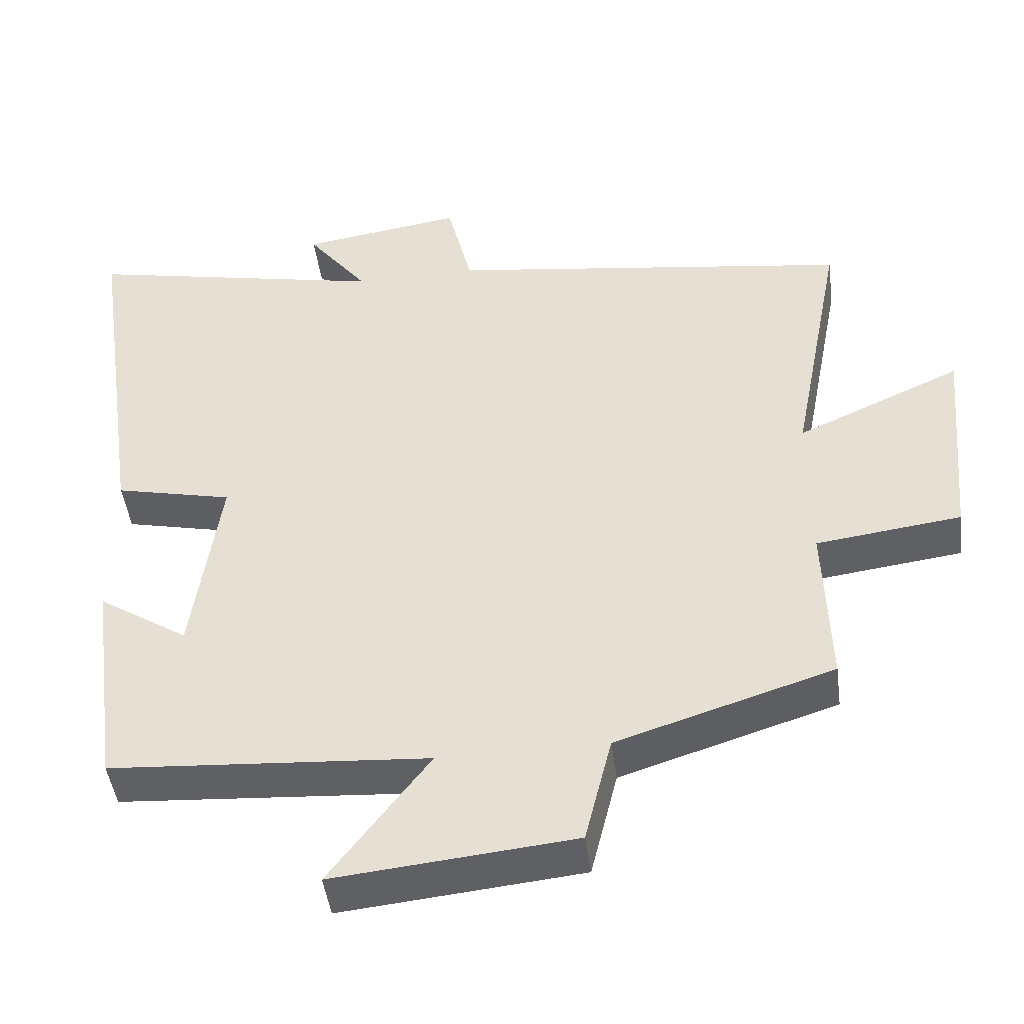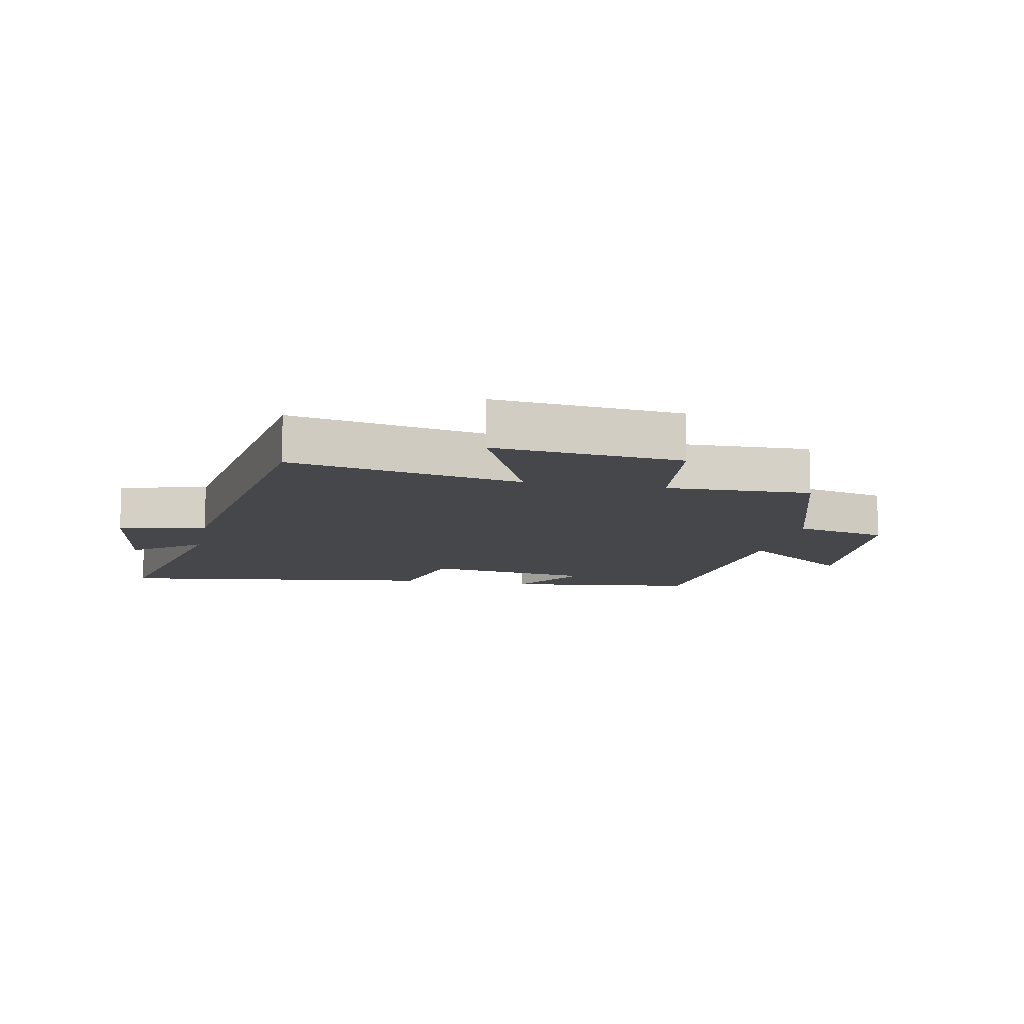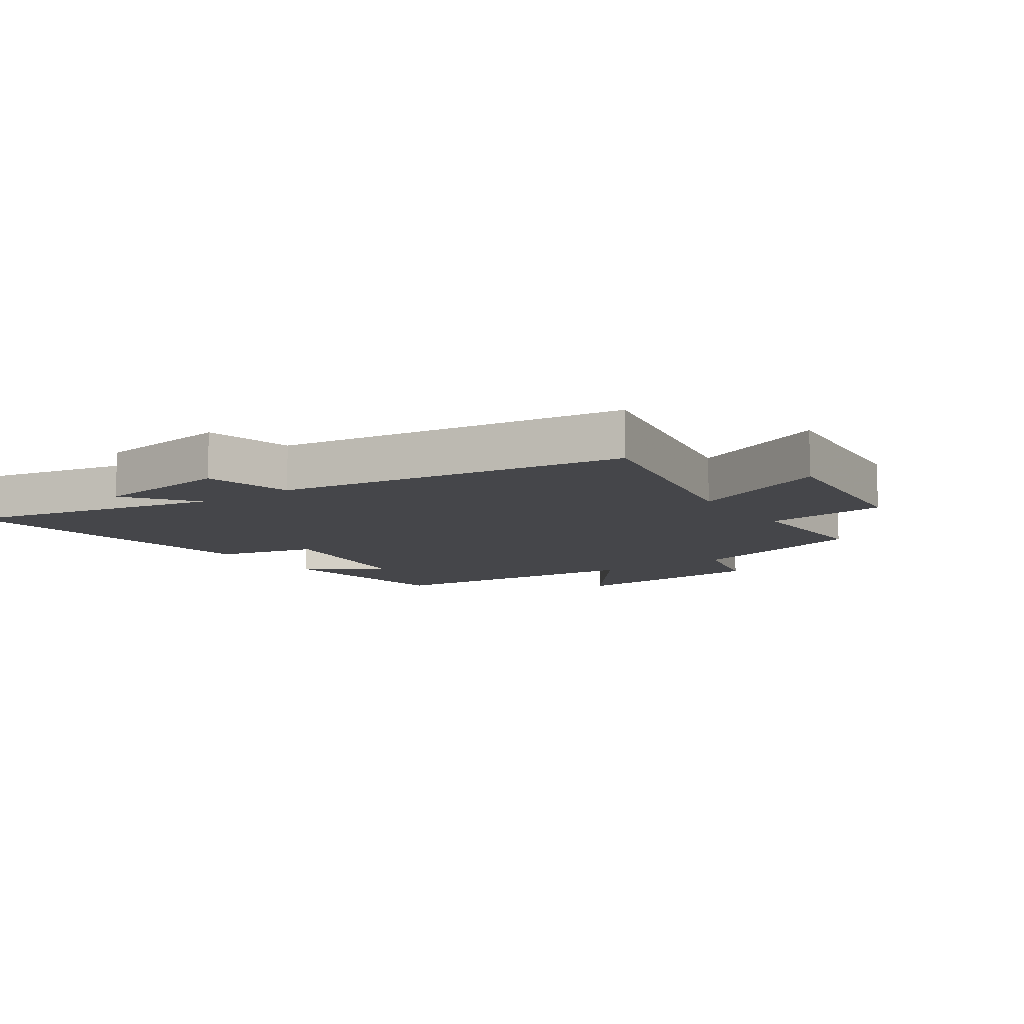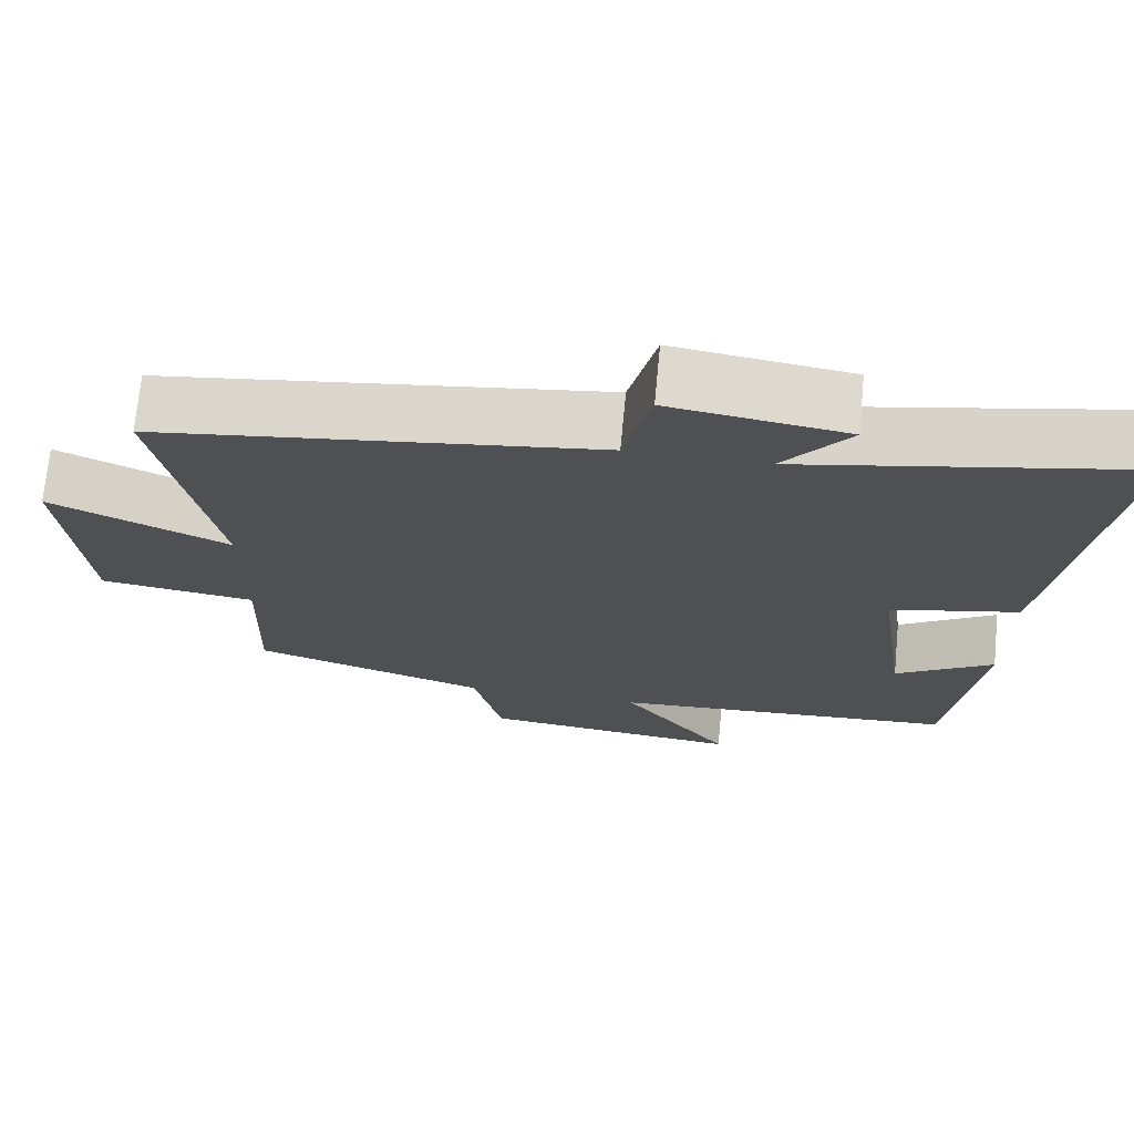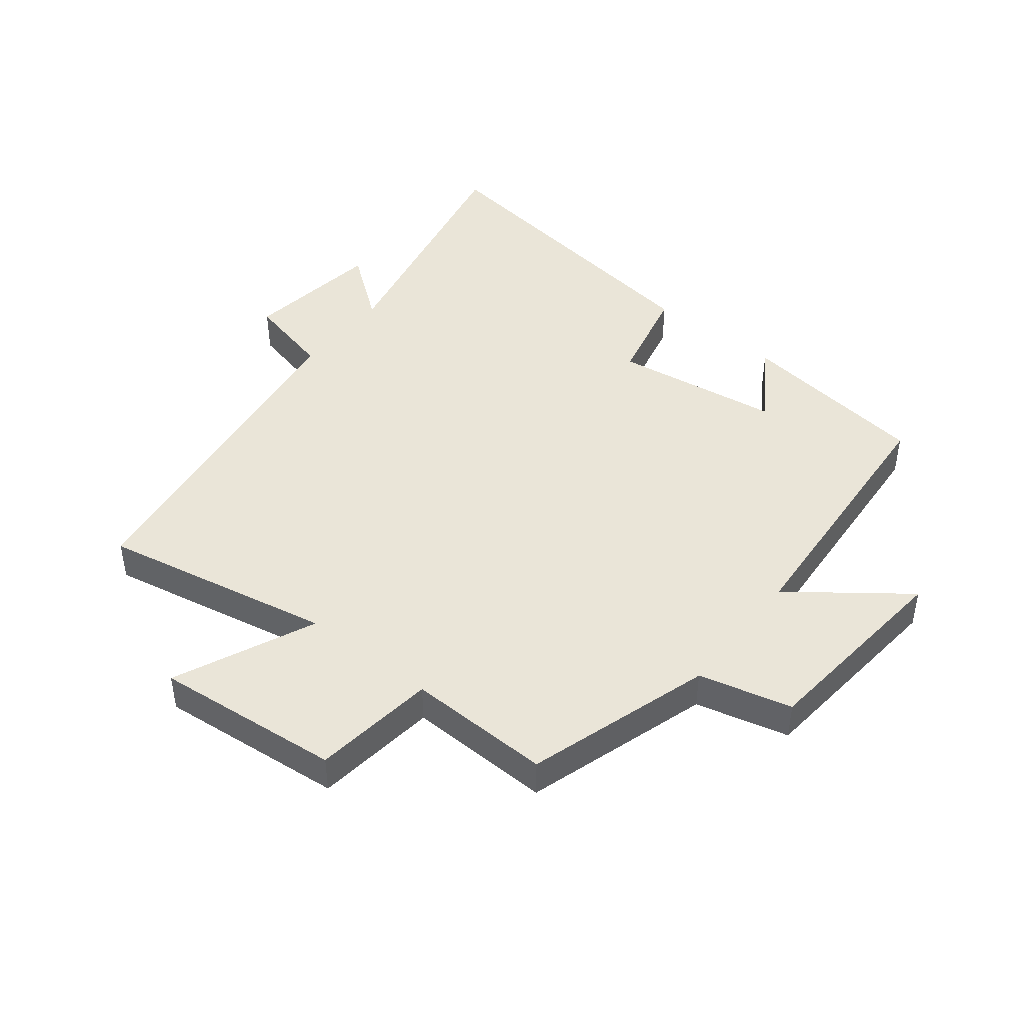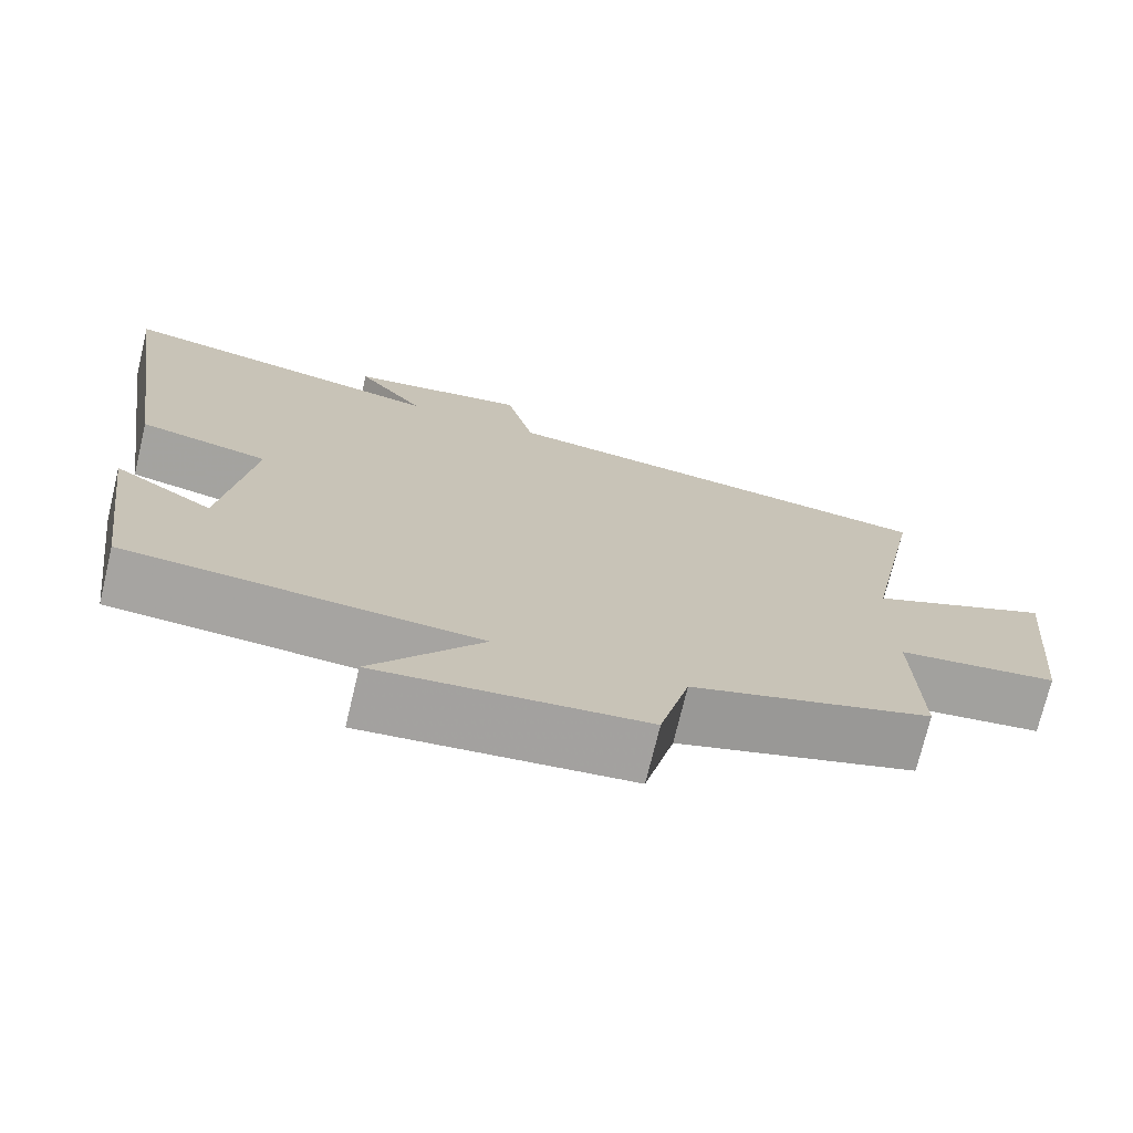
<metadata>
{"format":"obj","ext":"obj","renderer":"f3d","projection":"perspective","resolution":1024,"background":"white","views":[{"elev":-45.9,"azim":7.5,"up":"+Z"},{"elev":-10.7,"azim":78.4,"up":"+Y"},{"elev":-9.9,"azim":34.3,"up":"+Y"},{"elev":71.1,"azim":-174.5,"up":"+Z"},{"elev":44.8,"azim":128.2,"up":"+Y"},{"elev":-73.2,"azim":-13.5,"up":"+Z"}]}
</metadata>
<code>
v 0.507 0.07 -0.407
v 0.209 0.07 -0.5
v 0.172 0.07 -0.65
v -0.158 0.07 -0.682
v -0.021 0.07 -0.5
v -0.459 0.07 -0.469
v -0.5 0.07 -0.159
v -0.376 0.07 -0.24
v -0.338 0.07 0.03
v -0.5 0.07 0.067
v -0.575 0.07 0.586
v -0.159 0.07 0.5
v -0.243 0.07 0.609
v -0.021 0.07 0.641
v 0.013 0.07 0.5
v 0.572 0.07 0.422
v 0.5 0.07 0.049
v 0.727 0.07 0.15
v 0.699 0.07 -0.15
v 0.5 0.07 -0.175
v 0.507 0 -0.407
v 0.209 0 -0.5
v 0.172 0 -0.65
v -0.158 0 -0.682
v -0.021 0 -0.5
v -0.459 0 -0.469
v -0.5 0 -0.159
v -0.376 0 -0.24
v -0.338 0 0.03
v -0.5 0 0.067
v -0.575 0 0.586
v -0.159 0 0.5
v -0.243 0 0.609
v -0.021 0 0.641
v 0.013 0 0.5
v 0.572 0 0.422
v 0.5 0 0.049
v 0.727 0 0.15
v 0.699 0 -0.15
v 0.5 0 -0.175
f 17 18 19 20
f 15 16 17
f 15 17 20
f 12 13 14 15
f 20 1 2
f 15 20 2
f 12 15 2
f 9 10 11 12
f 8 9 12 2
f 5 6 7 8
f 2 3 4 5
f 2 5 8
f 40 39 38 37
f 37 36 35
f 40 37 35
f 35 34 33 32
f 22 21 40
f 22 40 35
f 22 35 32
f 32 31 30 29
f 22 32 29 28
f 28 27 26 25
f 25 24 23 22
f 28 25 22
f 1 21 22 2
f 2 22 23 3
f 3 23 24 4
f 4 24 25 5
f 5 25 26 6
f 6 26 27 7
f 7 27 28 8
f 8 28 29 9
f 9 29 30 10
f 10 30 31 11
f 11 31 32 12
f 12 32 33 13
f 13 33 34 14
f 14 34 35 15
f 15 35 36 16
f 16 36 37 17
f 17 37 38 18
f 18 38 39 19
f 19 39 40 20
f 20 40 21 1

</code>
